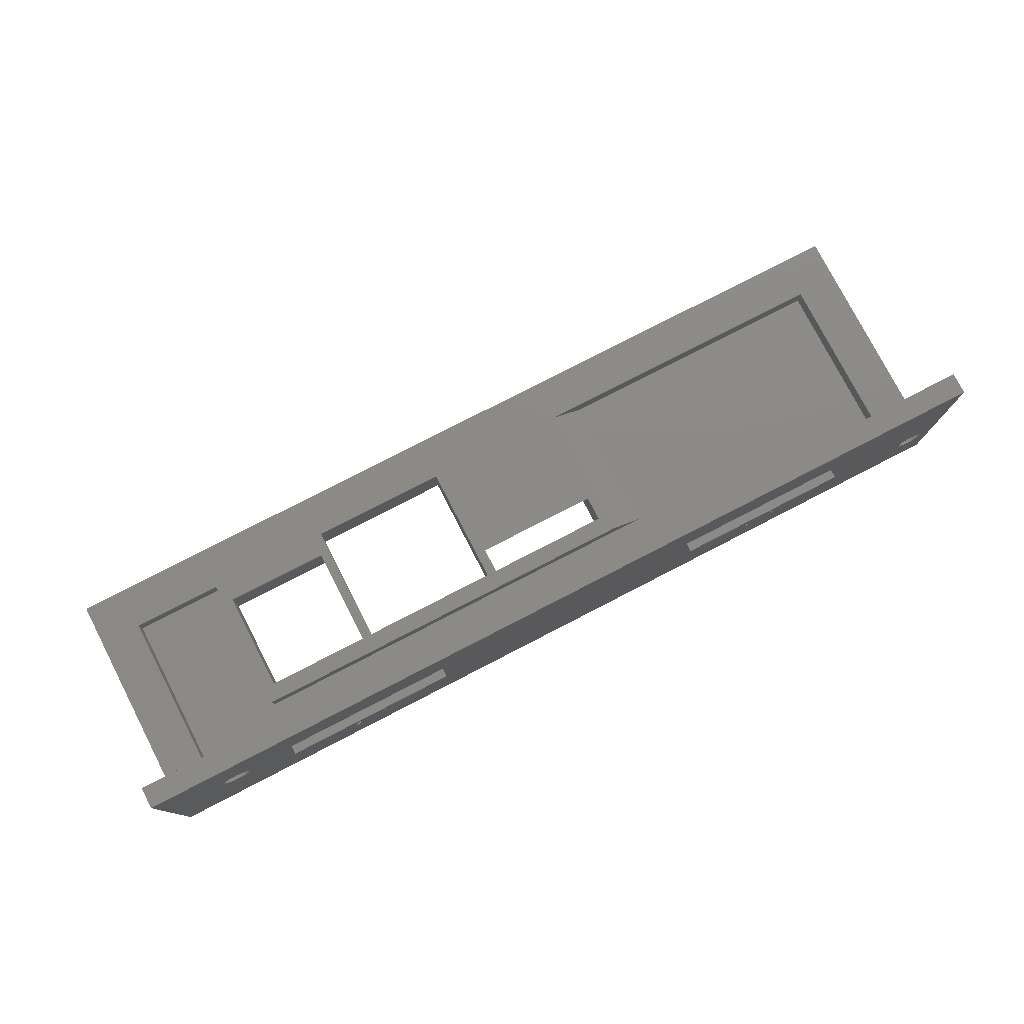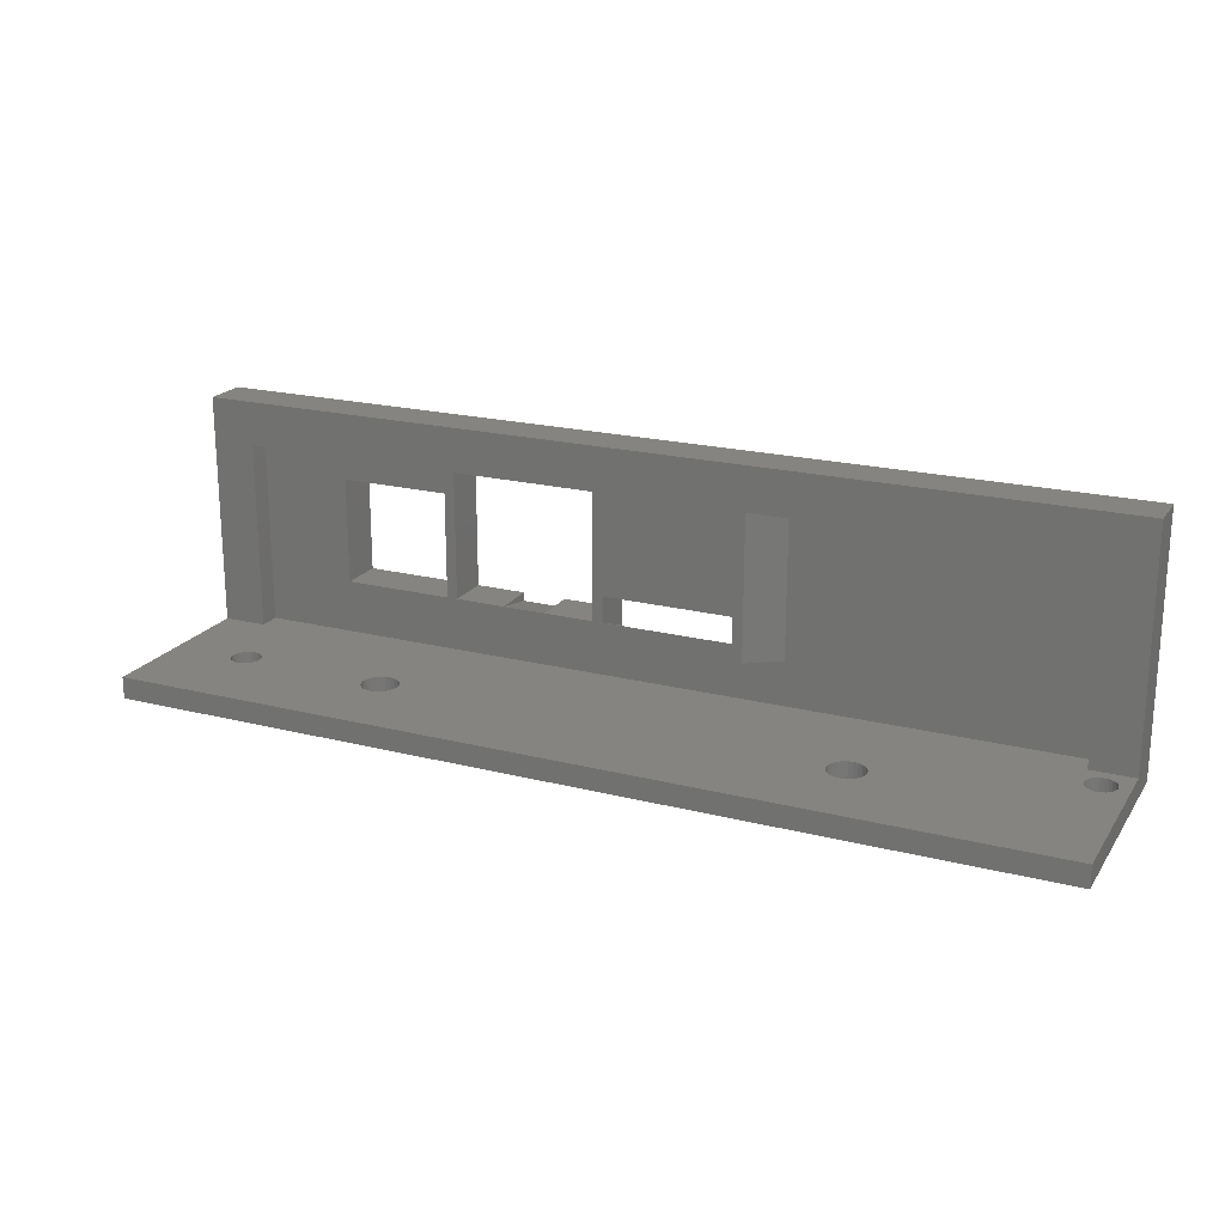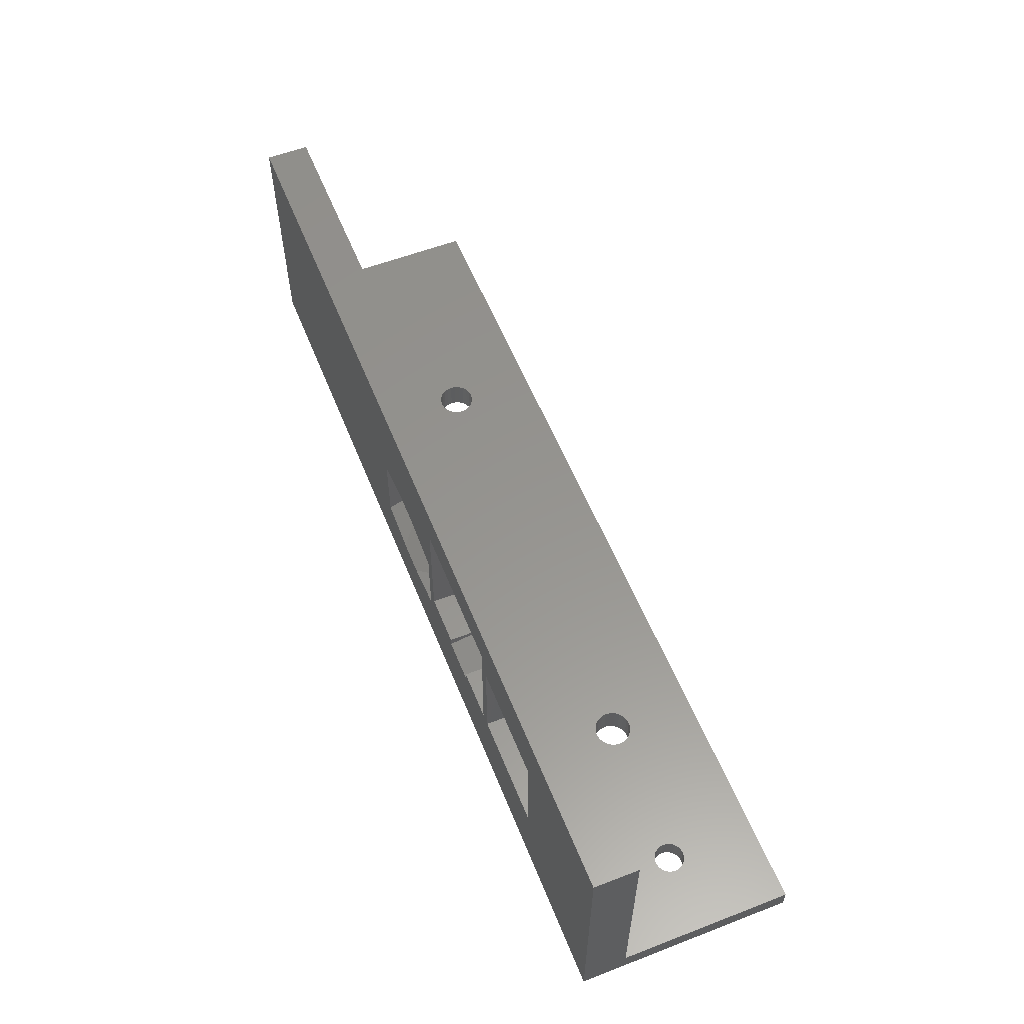
<metadata>
{"format":"stl","ext":"stl","renderer":"f3d","projection":"perspective","resolution":1024,"background":"white","views":[{"elev":77.9,"azim":-27.3,"up":"+Z"},{"elev":20.5,"azim":24.7,"up":"+Y"},{"elev":57.3,"azim":-111.8,"up":"+Y"}]}
</metadata>
<code>
# stl→obj: 332 verts, 692 faces
v 445.1 914.3 89.55
v 445.1 916.8 69.55
v 445.1 916.8 89.55
v 445.1 914.3 64.55
v 445.1 943.4 64.55
v 445.1 943.4 69.55
v 339.1 943.4 64.55
v 339.1 943.4 69.55
v 392.1 943.4 67.05
v 392.1 943.4 69.55
v 344.1 916.8 67.05
v 344.1 938.4 69.55
v 344.1 916.8 69.55
v 344.1 938.4 67.05
v 354.9 938.4 67.05
v 354.9 921.9 69.55
v 354.9 938.4 69.55
v 354.9 921.9 67.05
v 402.3 926.9 69.55
v 396.9 931.9 64.55
v 402.3 930.9 64.55
v 368.6 935.9 64.55
v 356.1 935.9 69.55
v 356.1 935.9 64.55
v 368.6 935.9 69.55
v 356.1 923.9 67.05
v 368.6 923.9 64.55
v 356.1 923.9 64.55
v 356.1 923.9 69.55
v 368.6 923.9 69.55
v 407.3 938.4 67.05
v 440.1 938.4 69.55
v 403.5 938.4 69.55
v 440.1 938.4 67.05
v 339.1 916.8 69.55
v 339.1 916.8 89.55
v 339.1 914.3 64.55
v 339.1 914.3 89.55
v 387.5 921.9 64.55
v 387.5 926.9 69.55
v 387.5 923.9 69.55
v 387.5 930.9 64.55
v 346.6 914.3 78.2
v 346.9 914.3 77.85
v 347.2 914.3 77.58
v 347.6 914.3 77.41
v 392.1 914.3 64.55
v 346.4 914.3 78.61
v 346.4 914.3 79.05
v 396.3 914.3 70.98
v 396.6 914.3 70.95
v 396.8 914.3 70.98
v 397 914.3 71.06
v 397.2 914.3 71.2
v 397.3 914.3 71.37
v 400.3 914.3 71
v 349.5 914.3 78.2
v 355.6 914.3 77.45
v 349.7 914.3 78.61
v 349.8 914.3 79.05
v 405.3 914.3 71
v 410.3 914.3 71
v 408.6 914.3 77.45
v 418.6 914.3 77.45
v 428.6 914.3 77.45
v 428.6 914.3 81.65
v 440.6 914.3 71.7
v 440.4 914.3 72.11
v 440.4 914.3 72.55
v 440.9 914.3 71.35
v 441.2 914.3 71.08
v 441.6 914.3 70.91
v 442.1 914.3 70.85
v 442.5 914.3 70.91
v 442.9 914.3 71.08
v 443.3 914.3 71.35
v 443.5 914.3 71.7
v 443.7 914.3 72.11
v 443.8 914.3 72.55
v 392.1 914.3 89.55
v 355.6 914.3 81.65
v 400.3 914.3 85.6
v 348.1 914.3 80.75
v 347.6 914.3 80.69
v 347.2 914.3 80.52
v 346.9 914.3 80.25
v 346.6 914.3 79.9
v 346.4 914.3 79.49
v 348.5 914.3 80.69
v 348.9 914.3 80.52
v 349.3 914.3 80.25
v 349.5 914.3 79.9
v 349.7 914.3 79.49
v 365.6 914.3 81.65
v 375.6 914.3 81.65
v 405.3 914.3 85.6
v 375.6 914.3 77.45
v 410.3 914.3 83.5
v 408.6 914.3 81.65
v 418.6 914.3 81.65
v 440.4 914.3 72.99
v 440.6 914.3 73.4
v 440.9 914.3 73.75
v 441.2 914.3 74.02
v 441.6 914.3 74.19
v 442.1 914.3 74.25
v 442.5 914.3 74.19
v 442.9 914.3 74.02
v 443.3 914.3 73.75
v 443.5 914.3 73.4
v 443.7 914.3 72.99
v 386.3 923.9 69.55
v 380.5 923.9 64.55
v 380.5 923.9 69.55
v 386.3 923.9 64.55
v 386.3 938.4 64.55
v 369.8 938.4 69.55
v 369.8 938.4 64.55
v 386.3 938.4 69.55
v 402.3 923.9 69.55
v 402.3 921.9 64.55
v 369.8 923.9 64.55
v 369.8 923.9 69.55
v 408.6 913.3 78.45
v 408.6 913.3 81.65
v 417.5 914 77.73
v 417.1 916.8 78.06
v 417.1 913.7 78.06
v 417.5 916.8 77.73
v 363.8 913.3 78.45
v 355.6 913.3 81.65
v 355.6 913.3 78.45
v 363.7 913.3 78.5
v 363.5 913.3 79.01
v 363.5 913.3 79.55
v 365 913.3 81.58
v 365.6 913.3 81.65
v 364.5 913.3 81.37
v 364.1 913.3 81.03
v 363.7 913.3 80.6
v 363.5 913.3 80.09
v 416.8 913.3 78.45
v 416.7 913.3 78.5
v 416.5 913.3 79.01
v 416.5 913.3 79.55
v 418 913.3 81.58
v 418.6 913.3 81.65
v 417.5 913.3 81.37
v 417.1 913.3 81.03
v 416.7 913.3 80.6
v 416.5 913.3 80.09
v 417.5 916.8 81.37
v 418 916.8 81.58
v 416.5 916.8 80.09
v 416.5 916.8 79.55
v 416.5 916.8 79.01
v 417.1 916.8 81.03
v 416.7 916.8 80.6
v 416.7 916.8 78.5
v 418 916.8 77.52
v 418 914.2 77.52
v 418.6 916.8 77.45
v 375.6 913.3 78.45
v 367.4 913.3 78.5
v 367.3 913.3 78.45
v 367.6 913.3 79.01
v 367.7 913.3 79.55
v 375.6 913.3 81.65
v 366.1 913.3 81.58
v 366.6 913.3 81.37
v 367.1 913.3 81.03
v 367.4 913.3 80.6
v 367.6 913.3 80.09
v 418.6 913.8 81.65
v 418.6 916.8 81.65
v 440.1 916.8 69.55
v 440.1 916.8 67.05
v 375.5 923.9 64.55
v 375.5 923.9 69.55
v 428.6 913.3 78.45
v 420.4 913.3 78.5
v 420.3 913.3 78.45
v 420.6 913.3 79.01
v 420.7 913.3 79.55
v 428.6 913.3 81.65
v 419.1 913.3 81.58
v 419.6 913.3 81.37
v 420 913.3 81.03
v 420.4 913.3 80.6
v 420.6 913.3 80.09
v 419.1 914.2 77.52
v 419.6 914 77.73
v 420 913.7 78.06
v 419.6 916.8 77.73
v 419.1 916.8 77.52
v 392.9 920.9 64.55
v 396.9 920.9 64.55
v 420.4 916.8 78.5
v 420 916.8 78.06
v 419.1 916.8 81.58
v 420.4 916.8 80.6
v 420.6 916.8 80.09
v 420 916.8 81.03
v 419.6 916.8 81.37
v 392.1 915.5 89.55
v 392.1 916.8 89.55
v 407.3 921.9 67.05
v 403.5 921.9 69.55
v 403.5 921.9 67.05
v 420.7 916.8 79.55
v 420.6 916.8 79.01
v 366.1 914.2 77.52
v 365.6 914.3 77.45
v 366.6 914 77.73
v 367.1 913.7 78.06
v 346.4 916.8 79.49
v 346.6 916.8 79.9
v 346.9 916.8 80.25
v 347.2 916.8 80.52
v 347.6 916.8 80.69
v 348.1 916.8 80.75
v 396.6 916.8 85.15
v 346.4 916.8 79.05
v 396.8 916.8 85.12
v 397 916.8 85.04
v 397.2 916.8 84.9
v 405.3 916.8 85.6
v 349.3 916.8 80.25
v 365.6 916.8 81.65
v 349.5 916.8 79.9
v 365 916.8 81.58
v 349.7 916.8 79.49
v 349.8 916.8 79.05
v 364.5 916.8 81.37
v 364.1 916.8 81.03
v 363.7 916.8 80.6
v 363.5 916.8 80.09
v 363.5 916.8 79.55
v 405.6 916.8 85.56
v 405.8 916.8 85.46
v 406.1 916.8 85.29
v 406.2 916.8 85.07
v 406.3 916.8 84.82
v 406.4 916.8 84.55
v 367.7 916.8 79.55
v 440.4 916.8 72.99
v 440.4 916.8 72.55
v 440.6 916.8 73.4
v 440.9 916.8 73.75
v 441.2 916.8 74.02
v 441.6 916.8 74.19
v 442.1 916.8 74.25
v 442.5 916.8 74.19
v 442.9 916.8 74.02
v 443.3 916.8 73.75
v 443.5 916.8 73.4
v 443.7 916.8 72.99
v 443.8 916.8 72.55
v 441.6 916.8 70.91
v 441.2 916.8 71.08
v 440.9 916.8 71.35
v 440.6 916.8 71.7
v 440.4 916.8 72.11
v 442.1 916.8 70.85
v 442.5 916.8 70.91
v 442.9 916.8 71.08
v 443.3 916.8 71.35
v 443.5 916.8 71.7
v 443.7 916.8 72.11
v 392.1 916.8 67.05
v 348.1 916.8 77.35
v 394.1 916.8 72.2
v 347.6 916.8 77.41
v 347.2 916.8 77.58
v 346.9 916.8 77.85
v 346.6 916.8 78.2
v 346.4 916.8 78.61
v 348.5 916.8 77.41
v 348.9 916.8 77.58
v 394.3 916.8 72.23
v 349.3 916.8 77.85
v 394.5 916.8 72.31
v 349.5 916.8 78.2
v 394.7 916.8 72.45
v 349.7 916.8 78.61
v 394.8 916.8 72.62
v 394.9 916.8 72.83
v 365 916.8 77.52
v 394.9 916.8 73.05
v 364.5 916.8 77.73
v 364.1 916.8 78.06
v 363.7 916.8 78.5
v 363.5 916.8 79.01
v 365.6 916.8 77.45
v 402.5 916.8 72.29
v 366.1 916.8 77.52
v 402.8 916.8 72.25
v 366.6 916.8 77.73
v 403.1 916.8 72.29
v 367.1 916.8 78.06
v 403.3 916.8 72.39
v 367.4 916.8 78.5
v 403.6 916.8 72.56
v 367.6 916.8 79.01
v 403.7 916.8 72.77
v 403.9 916.8 73.3
v 392.9 931.9 64.55
v 380.5 922.9 64.55
v 375.5 922.9 64.55
v 392.1 943.4 64.55
v 356.1 921.9 69.55
v 407.4 940.9 69.55
v 400 940.9 69.55
v 348.5 916.8 80.69
v 348.1 914.3 77.35
v 348.5 914.3 77.41
v 348.9 914.3 77.58
v 349.3 914.3 77.85
v 348.9 916.8 80.52
v 356.1 921.9 67.05
v 364.5 914 77.73
v 364.1 913.7 78.06
v 367.6 916.8 80.09
v 365 914.2 77.52
v 367.4 916.8 80.6
v 367.1 916.8 81.03
v 366.6 916.8 81.37
v 366.1 916.8 81.58
v 365.6 913.8 81.65
v 375.7 919.3 67.05
v 410.3 914.3 85.6
v 403.8 916.8 73.03
f 1 2 3
f 2 1 4
f 2 4 5
f 5 6 2
f 7 8 9
f 9 8 10
f 11 12 13
f 12 11 14
f 15 16 17
f 16 15 18
f 19 20 21
f 22 23 24
f 23 22 25
f 26 27 28
f 27 26 29
f 27 29 30
f 31 32 33
f 32 31 34
f 7 35 8
f 36 37 38
f 37 36 35
f 37 35 7
f 39 40 41
f 40 39 42
f 37 43 38
f 43 37 44
f 44 37 45
f 45 37 46
f 46 37 47
f 38 43 48
f 38 48 49
f 50 4 51
f 51 4 52
f 52 4 53
f 53 4 54
f 54 4 55
f 55 4 56
f 57 58 59
f 59 58 60
f 56 4 61
f 61 4 62
f 63 62 4
f 63 4 64
f 64 4 65
f 65 4 66
f 66 4 67
f 66 67 68
f 66 68 69
f 67 4 70
f 70 4 71
f 71 4 72
f 72 4 73
f 73 4 74
f 74 4 75
f 75 4 76
f 76 4 77
f 77 4 78
f 78 4 79
f 80 81 82
f 81 38 83
f 83 38 84
f 84 38 85
f 85 38 86
f 86 38 87
f 87 38 88
f 88 38 49
f 81 83 89
f 81 89 90
f 81 90 91
f 81 91 92
f 81 92 93
f 81 93 60
f 81 60 58
f 94 82 81
f 95 96 94
f 95 97 98
f 99 98 97
f 99 97 63
f 1 99 100
f 1 100 66
f 1 66 101
f 101 66 69
f 1 101 102
f 1 102 103
f 1 103 104
f 1 104 105
f 1 105 106
f 1 106 107
f 1 107 108
f 1 108 109
f 1 109 110
f 1 110 111
f 1 111 79
f 1 79 4
f 112 113 114
f 113 112 115
f 116 117 118
f 117 116 119
f 116 112 119
f 112 116 115
f 26 23 29
f 23 26 24
f 24 26 28
f 22 30 25
f 30 22 27
f 21 120 19
f 120 21 121
f 122 117 123
f 117 122 118
f 99 124 125
f 124 99 63
f 126 127 128
f 127 126 129
f 130 131 132
f 131 130 133
f 131 133 134
f 131 134 135
f 131 136 137
f 136 131 138
f 138 131 139
f 139 131 140
f 140 131 141
f 141 131 135
f 142 125 124
f 125 142 143
f 125 143 144
f 125 144 145
f 125 146 147
f 146 125 148
f 148 125 149
f 149 125 150
f 150 125 151
f 151 125 145
f 152 146 148
f 146 152 153
f 145 154 151
f 154 145 155
f 144 155 145
f 155 144 156
f 150 157 149
f 157 150 158
f 142 159 143
f 159 142 127
f 127 142 128
f 64 160 161
f 160 64 162
f 151 158 150
f 158 151 154
f 163 164 165
f 164 163 166
f 166 163 167
f 167 163 168
f 169 168 137
f 168 169 170
f 168 170 171
f 168 171 172
f 168 172 173
f 168 173 167
f 161 129 126
f 129 161 160
f 143 156 144
f 156 143 159
f 147 174 125
f 125 100 99
f 153 147 146
f 147 153 100
f 100 153 175
f 157 148 149
f 148 157 152
f 34 176 32
f 176 34 177
f 123 178 122
f 178 123 179
f 180 181 182
f 183 180 184
f 185 186 187
f 185 187 188
f 185 188 189
f 185 190 184
f 181 180 183
f 186 185 147
f 185 189 190
f 185 184 180
f 14 17 12
f 17 14 15
f 65 191 64
f 191 65 192
f 192 65 193
f 193 65 182
f 182 65 180
f 194 191 192
f 191 194 195
f 196 39 41
f 120 196 41
f 196 120 197
f 198 182 181
f 182 198 199
f 182 199 193
f 180 66 185
f 66 180 65
f 199 192 193
f 192 199 194
f 147 200 186
f 200 147 100
f 200 100 175
f 201 190 189
f 190 201 202
f 187 203 188
f 203 187 204
f 1 3 205
f 205 3 206
f 203 189 188
f 189 203 201
f 207 208 209
f 120 121 197
f 202 184 190
f 184 202 210
f 200 187 186
f 187 200 204
f 174 147 185
f 100 185 66
f 195 64 191
f 64 195 162
f 210 183 184
f 183 210 211
f 97 212 213
f 212 97 214
f 214 97 215
f 215 97 165
f 165 97 163
f 211 181 183
f 181 211 198
f 63 142 124
f 142 63 128
f 128 63 126
f 126 63 161
f 161 63 64
f 36 13 35
f 13 36 216
f 216 36 217
f 217 36 218
f 218 36 219
f 219 36 220
f 220 36 221
f 206 3 222
f 13 216 11
f 11 216 223
f 222 3 224
f 224 3 225
f 225 3 226
f 226 3 227
f 228 229 230
f 230 229 231
f 230 231 232
f 232 231 233
f 233 231 234
f 233 234 235
f 233 235 236
f 233 236 237
f 233 237 238
f 227 3 239
f 239 3 240
f 240 3 241
f 241 3 242
f 242 3 243
f 243 3 244
f 153 244 3
f 245 153 152
f 245 152 157
f 245 157 158
f 245 158 154
f 245 154 155
f 153 3 175
f 175 3 200
f 200 3 204
f 204 3 203
f 203 3 201
f 201 3 202
f 202 3 210
f 210 3 246
f 210 246 247
f 210 247 176
f 210 176 177
f 246 3 248
f 248 3 249
f 249 3 250
f 250 3 251
f 251 3 252
f 252 3 253
f 253 3 254
f 254 3 255
f 255 3 256
f 256 3 257
f 257 3 258
f 258 3 2
f 176 259 2
f 259 176 260
f 260 176 261
f 261 176 262
f 262 176 263
f 263 176 247
f 2 259 264
f 2 264 265
f 2 265 266
f 2 266 267
f 2 267 268
f 2 268 269
f 2 269 258
f 270 271 272
f 271 11 273
f 273 11 274
f 274 11 275
f 275 11 276
f 276 11 277
f 277 11 223
f 278 272 271
f 279 280 278
f 281 282 279
f 283 284 281
f 285 286 283
f 233 287 285
f 288 289 233
f 288 233 290
f 290 233 291
f 291 233 292
f 292 233 293
f 293 233 238
f 294 295 288
f 296 297 294
f 298 299 296
f 300 301 298
f 302 303 300
f 304 305 302
f 304 245 306
f 129 306 245
f 129 245 127
f 127 245 159
f 159 245 156
f 156 245 155
f 177 129 160
f 177 160 162
f 177 162 195
f 177 195 194
f 177 194 199
f 177 199 198
f 177 198 211
f 177 211 210
f 307 19 40
f 19 307 20
f 307 40 42
f 49 216 88
f 216 49 223
f 39 115 42
f 115 39 308
f 308 39 309
f 115 308 113
f 42 115 116
f 42 116 307
f 307 116 20
f 37 28 196
f 28 37 7
f 196 28 39
f 39 28 309
f 28 7 24
f 24 7 22
f 22 7 118
f 118 7 116
f 116 310 5
f 4 121 5
f 121 4 197
f 197 47 37
f 197 37 196
f 5 121 21
f 5 21 20
f 5 20 116
f 22 122 27
f 122 22 118
f 28 27 309
f 27 122 309
f 178 309 122
f 114 179 16
f 123 16 179
f 208 120 311
f 120 208 33
f 311 120 16
f 120 33 19
f 19 33 40
f 117 30 123
f 30 117 25
f 25 117 23
f 6 176 2
f 176 6 32
f 32 6 33
f 33 6 119
f 119 6 312
f 313 312 6
f 12 35 13
f 35 12 8
f 8 12 17
f 17 10 8
f 16 29 17
f 123 30 16
f 120 41 16
f 41 112 16
f 112 114 16
f 29 16 30
f 17 29 23
f 17 23 117
f 40 112 41
f 112 40 119
f 119 40 33
f 274 44 45
f 44 274 275
f 44 276 43
f 276 44 275
f 48 223 49
f 223 48 277
f 43 277 48
f 277 43 276
f 219 84 85
f 84 219 220
f 273 45 46
f 45 273 274
f 233 93 232
f 93 233 60
f 218 85 86
f 85 218 219
f 221 89 83
f 89 221 314
f 220 83 84
f 83 220 221
f 88 217 87
f 217 88 216
f 87 218 86
f 218 87 217
f 230 91 228
f 91 230 92
f 232 92 230
f 92 232 93
f 278 315 316
f 315 278 271
f 271 46 315
f 46 271 273
f 285 60 233
f 60 285 59
f 279 316 317
f 316 279 278
f 281 317 318
f 317 281 279
f 319 91 90
f 91 319 228
f 314 90 89
f 90 314 319
f 283 59 285
f 59 283 57
f 281 57 283
f 57 281 318
f 320 16 18
f 16 320 311
f 207 33 208
f 33 207 31
f 321 291 322
f 291 321 290
f 209 311 320
f 311 209 208
f 68 247 69
f 247 68 263
f 134 238 135
f 238 134 293
f 266 74 75
f 74 266 265
f 267 75 76
f 75 267 266
f 178 179 309
f 308 114 113
f 252 107 106
f 107 252 253
f 267 77 268
f 77 267 76
f 268 78 269
f 78 268 77
f 70 262 67
f 262 70 261
f 265 73 74
f 73 265 264
f 323 167 173
f 167 323 245
f 251 106 105
f 106 251 252
f 257 110 256
f 110 257 111
f 254 109 108
f 109 254 255
f 249 104 103
f 104 249 250
f 250 105 104
f 105 250 251
f 114 309 179
f 309 114 308
f 258 111 257
f 111 258 79
f 256 109 255
f 109 256 110
f 269 79 258
f 79 269 78
f 253 108 107
f 108 253 254
f 95 137 168
f 137 95 94
f 324 290 321
f 290 324 288
f 213 288 324
f 288 213 294
f 325 173 172
f 173 325 323
f 326 172 171
f 172 326 325
f 264 72 73
f 72 264 259
f 169 327 170
f 327 169 328
f 141 236 140
f 236 141 237
f 298 212 214
f 212 298 296
f 234 136 138
f 136 234 231
f 102 249 103
f 249 102 248
f 69 246 101
f 246 69 247
f 135 237 141
f 237 135 238
f 259 71 72
f 71 259 260
f 300 214 215
f 214 300 298
f 260 70 71
f 70 260 261
f 163 95 168
f 95 163 97
f 231 137 136
f 94 329 231
f 94 231 229
f 137 328 169
f 329 94 328
f 328 94 229
f 304 164 166
f 164 304 302
f 81 132 131
f 132 81 58
f 140 235 139
f 235 140 236
f 235 138 139
f 138 235 234
f 58 130 132
f 130 58 322
f 322 58 321
f 321 58 324
f 324 58 213
f 130 292 133
f 292 130 291
f 291 130 322
f 296 213 212
f 213 296 294
f 207 270 177
f 207 177 34
f 209 330 207
f 207 34 31
f 11 18 14
f 209 320 11
f 18 11 320
f 14 18 15
f 94 131 137
f 131 94 81
f 101 248 102
f 248 101 246
f 133 293 134
f 293 133 292
f 170 326 171
f 326 170 327
f 245 166 167
f 166 245 304
f 67 263 68
f 263 67 262
f 302 165 164
f 165 302 300
f 165 300 215
f 9 5 310
f 6 5 9
f 205 80 1
f 36 38 205
f 9 310 7
f 116 7 310
f 9 10 6
f 10 313 6
f 47 4 50
f 197 4 47
f 81 80 38
f 205 38 80
f 205 206 36
f 221 36 206
f 47 50 46
f 315 46 50
f 50 51 315
f 316 315 51
f 51 52 316
f 317 316 52
f 206 222 221
f 314 221 222
f 52 53 317
f 318 317 53
f 222 224 314
f 319 314 224
f 53 54 318
f 57 318 54
f 224 225 319
f 228 319 225
f 54 55 57
f 58 57 55
f 225 226 228
f 229 228 226
f 271 270 11
f 270 207 330
f 270 272 177
f 272 278 280
f 272 280 177
f 280 279 282
f 280 282 177
f 282 281 284
f 282 284 177
f 284 283 286
f 284 286 177
f 286 285 287
f 286 287 177
f 287 233 289
f 287 289 177
f 289 288 295
f 55 56 58
f 213 58 56
f 117 313 17
f 10 17 313
f 80 82 1
f 82 94 96
f 56 61 213
f 97 213 61
f 82 96 1
f 96 95 331
f 226 227 229
f 328 229 227
f 227 239 328
f 327 328 239
f 239 240 327
f 326 327 240
f 240 241 326
f 325 326 241
f 241 242 325
f 323 325 242
f 242 243 323
f 245 323 243
f 243 244 245
f 153 245 244
f 289 295 177
f 295 294 297
f 119 312 117
f 313 117 312
f 295 297 177
f 297 296 299
f 297 299 177
f 299 298 301
f 299 301 177
f 301 300 303
f 301 303 177
f 303 302 305
f 303 305 177
f 305 304 332
f 306 332 304
f 129 177 306
f 305 332 177
f 306 177 332
f 61 62 97
f 63 97 62
f 98 331 95
f 99 1 98
f 96 331 1
f 98 1 331
f 270 330 11
f 209 11 330
f 174 100 125
f 100 174 185
f 329 137 231
f 137 329 328

</code>
